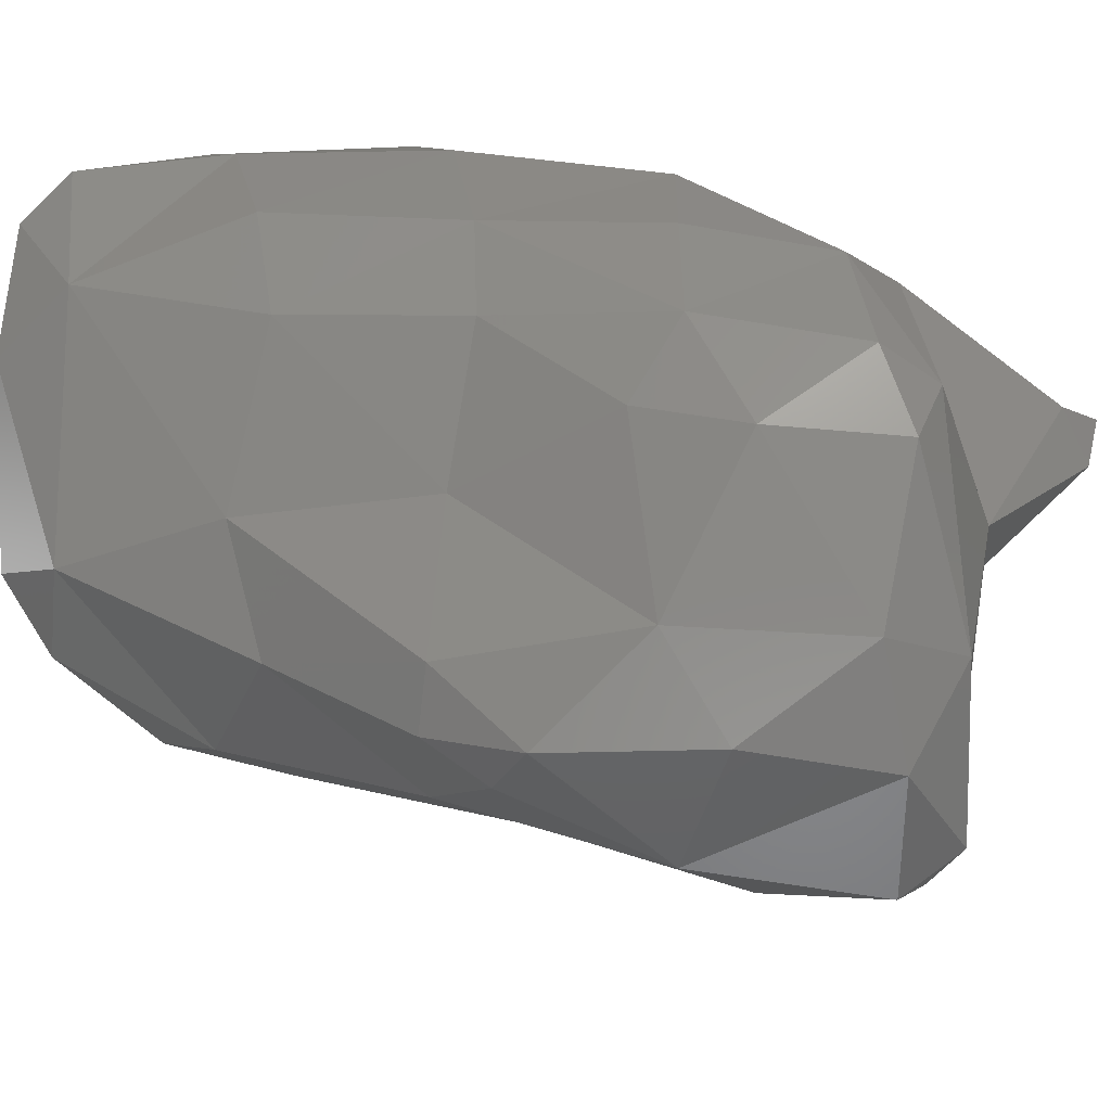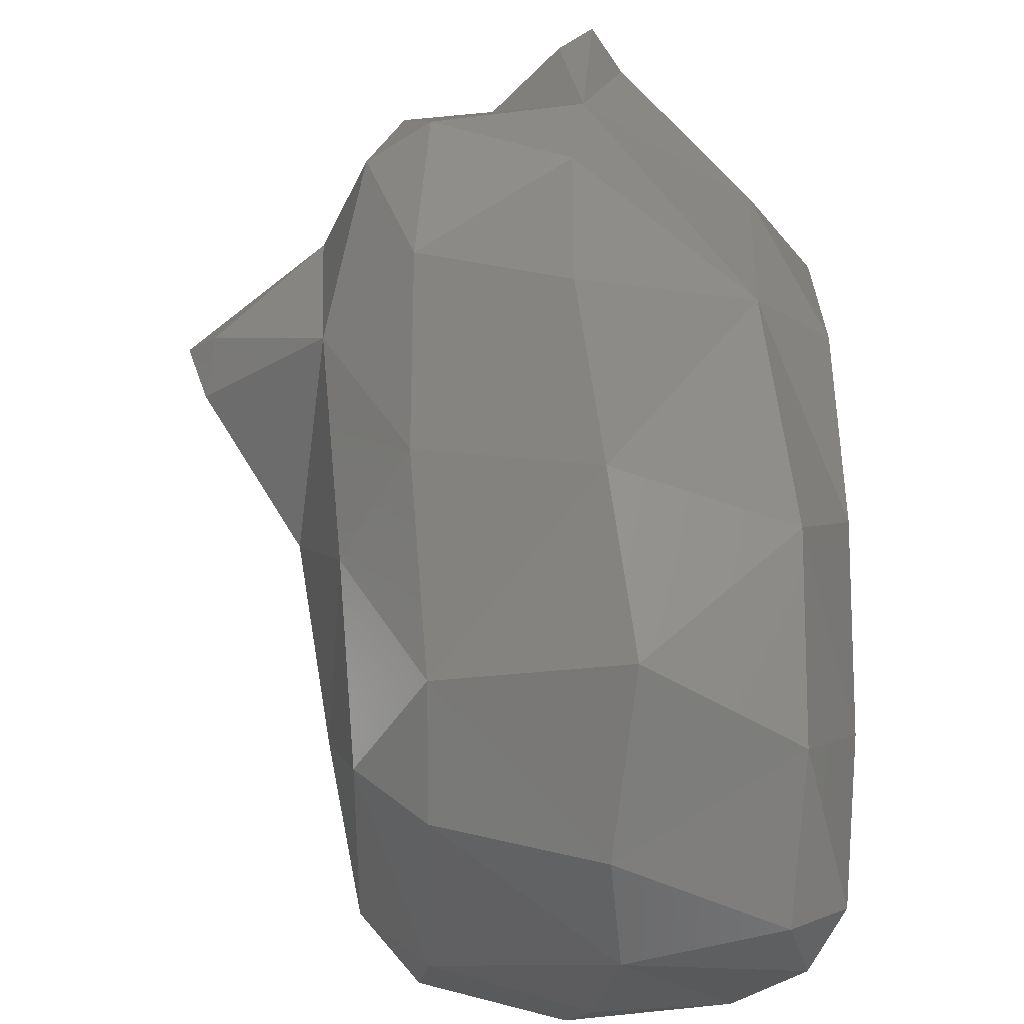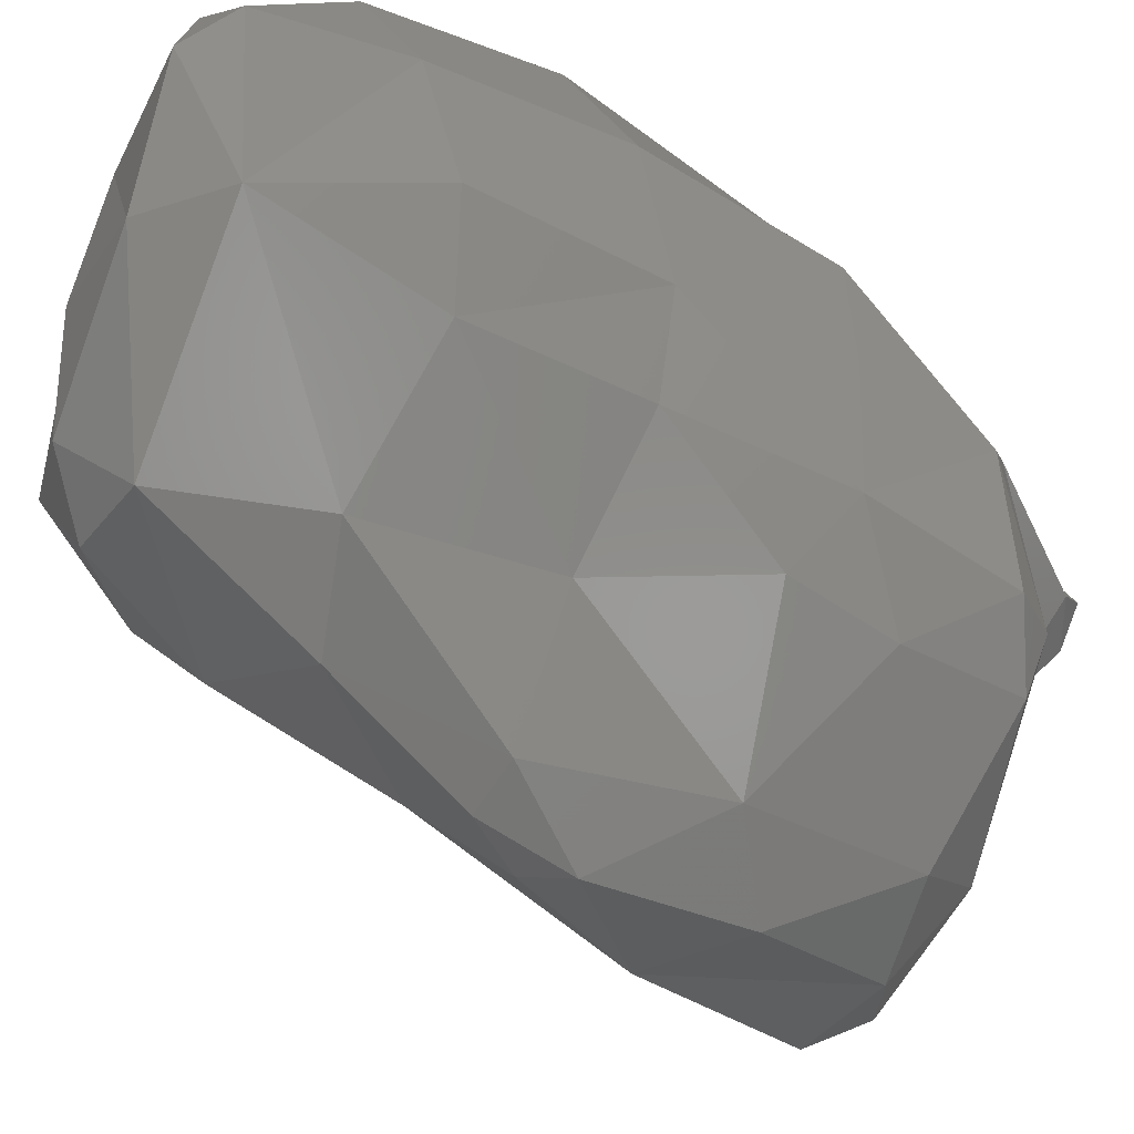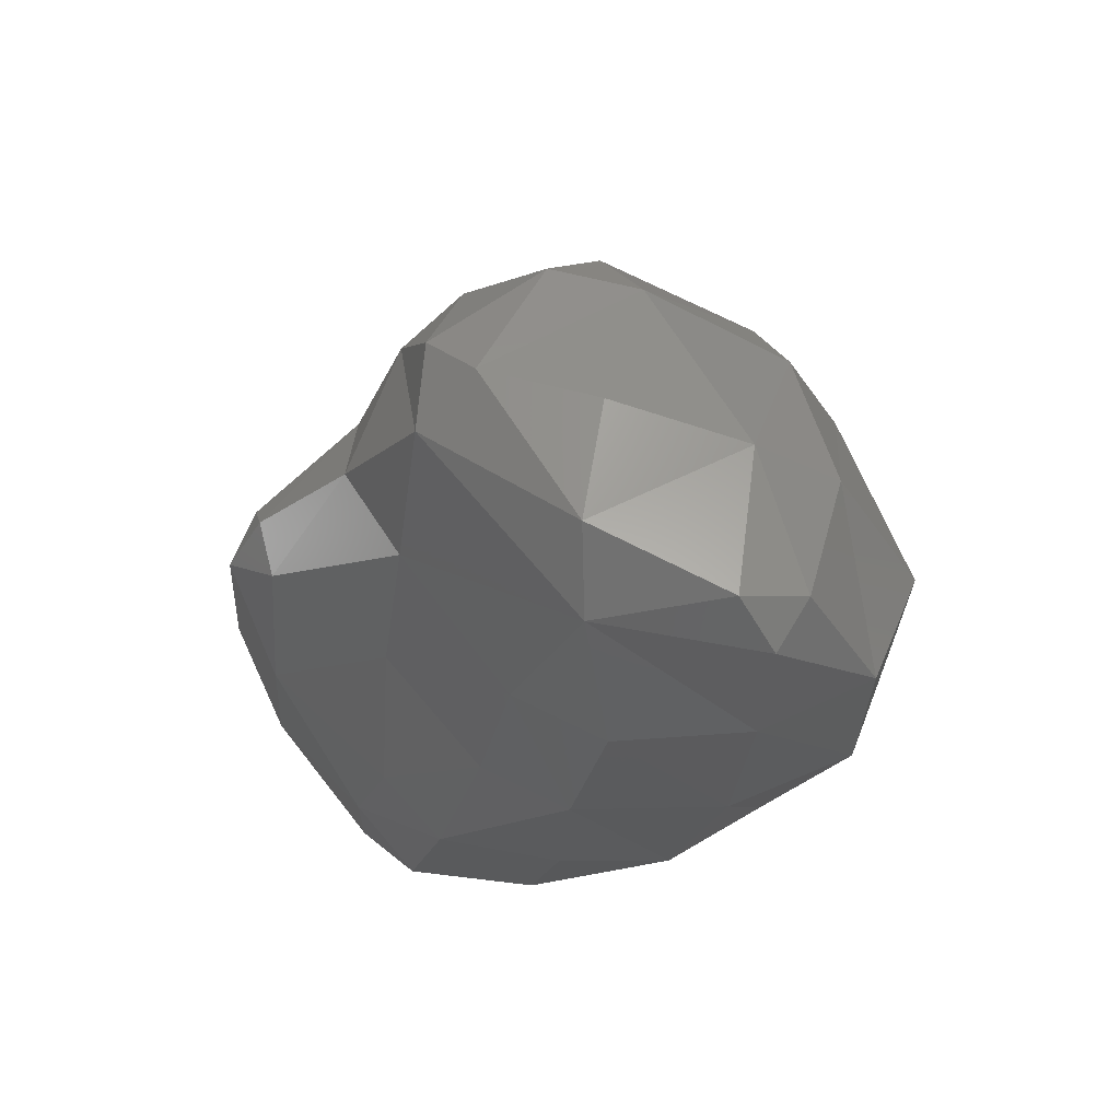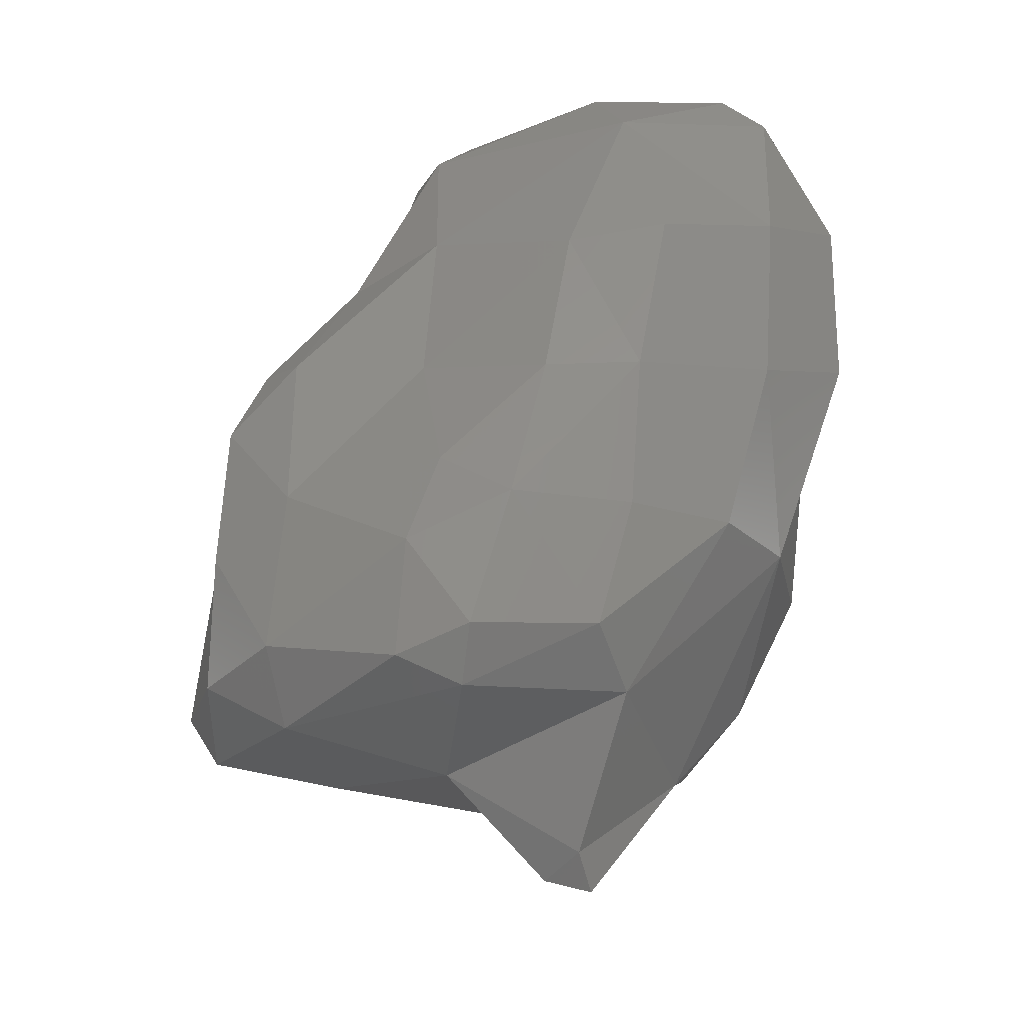
<metadata>
{"format":"stl","ext":"stl","renderer":"f3d","projection":"perspective","resolution":1024,"background":"white","views":[{"elev":-55.4,"azim":-87.1,"up":"+Z"},{"elev":71.8,"azim":-179.5,"up":"+Z"},{"elev":-37.9,"azim":-115.5,"up":"+Z"},{"elev":62.9,"azim":-82.8,"up":"+Y"},{"elev":-24.9,"azim":-107.6,"up":"+Y"}]}
</metadata>
<code>
# stl→obj: 86 verts, 168 faces
v 56.38 179.4 147.9
v 56.1 179.1 148.3
v 55.85 179.5 148.1
v 57.06 179.4 147.9
v 56.93 179.1 148.1
v 57.23 179.3 148.2
v 56.19 180.1 147.9
v 55.79 180.4 148.2
v 56.91 180.4 148
v 57.3 180 148.3
v 56.2 181 147.9
v 55.97 181.4 148.2
v 56.47 181.1 148
v 56.26 181.4 148.1
v 55.29 179.3 148.7
v 55.27 179.2 149.1
v 55.04 179.4 149.1
v 56.1 178.9 149.2
v 56.95 179.1 148.8
v 57.3 179.4 149
v 55.21 180 148.7
v 54.97 180.2 149.3
v 57.5 180.2 149.2
v 55.21 180.5 148.9
v 55.6 181.3 148.9
v 56.94 181.4 148.6
v 57.36 181 148.9
v 56.25 182.1 148.7
v 55.75 182.2 149
v 56.88 182.4 148.9
v 57.29 182.1 149.2
v 56.03 183 149.1
v 56.5 183.1 149.1
v 57.07 182.7 149.2
v 56.24 183.3 149.4
v 56.22 178.4 149.9
v 56.13 178.3 150.1
v 55.97 178.5 150
v 56.3 178.5 150.1
v 55.33 179.3 150.1
v 55.01 179.5 149.8
v 56.88 179 149.9
v 57.48 179.5 150
v 54.93 180.2 150
v 57.97 180.2 149.8
v 58.14 180.1 150
v 55.09 181.1 149.5
v 54.9 181.1 150
v 57.56 181.1 149.9
v 58.03 180.4 150.1
v 55.14 182 149.7
v 54.91 182.1 150.2
v 57.37 182.1 150.1
v 55.15 182.9 150.1
v 56.94 183.2 149.7
v 57.22 182.9 149.9
v 55.48 183.3 150
v 56.12 183.4 150
v 56.88 183.2 150.1
v 56.19 179.1 150.7
v 57.06 179.2 150.7
v 57.22 179.5 150.9
v 55.39 180.2 151.1
v 55.01 180.2 150.6
v 57.99 180.1 150.2
v 57.42 180.3 150.7
v 54.98 181.2 150.9
v 57.3 181.4 150.8
v 54.99 182.3 150.9
v 57.22 182.4 150.7
v 55.05 183 151
v 56.02 183.3 150.8
v 56.87 182.7 150.9
v 55.21 183.3 150.8
v 56.92 179.3 151
v 56.25 179.6 151.1
v 56.25 180.3 151.5
v 56.98 180 151.1
v 55.26 181.5 151.5
v 56.11 181.2 151.6
v 56.97 181 151.2
v 55.26 182.5 151.5
v 55.98 182.1 151.7
v 56.88 182.1 151.2
v 55.31 183.2 151.1
v 56.08 182.9 151.2
f 1 2 3
f 1 4 5
f 2 1 5
f 5 4 6
f 7 1 3
f 8 7 3
f 4 1 9
f 9 1 7
f 10 6 4
f 9 10 4
f 11 7 8
f 12 11 8
f 13 9 11
f 11 9 7
f 11 12 14
f 13 11 14
f 15 16 17
f 15 3 2
f 15 2 16
f 16 2 18
f 5 19 2
f 2 19 18
f 19 5 6
f 20 19 6
f 21 15 17
f 22 21 17
f 3 21 8
f 15 21 3
f 6 10 20
f 20 10 23
f 21 22 24
f 24 8 21
f 24 25 8
f 25 12 8
f 9 13 26
f 9 26 27
f 9 27 10
f 10 27 23
f 28 14 12
f 28 12 29
f 29 12 25
f 14 26 13
f 14 28 26
f 28 30 26
f 31 27 26
f 30 31 26
f 32 28 29
f 33 34 30
f 33 30 32
f 32 30 28
f 31 30 34
f 33 32 35
f 36 37 38
f 37 36 39
f 16 40 41
f 17 16 41
f 38 18 36
f 38 40 18
f 40 16 18
f 36 42 39
f 36 18 42
f 18 19 42
f 42 19 20
f 43 42 20
f 17 41 22
f 41 44 22
f 43 23 45
f 43 20 23
f 43 45 46
f 47 24 22
f 47 22 48
f 48 22 44
f 24 47 25
f 45 49 50
f 45 23 49
f 23 27 49
f 46 45 50
f 51 47 48
f 52 51 48
f 25 51 29
f 47 51 25
f 27 31 49
f 49 31 53
f 54 51 52
f 29 54 32
f 51 54 29
f 34 33 55
f 34 55 56
f 34 56 31
f 31 56 53
f 32 54 57
f 32 57 35
f 35 57 58
f 55 33 35
f 55 35 59
f 59 35 58
f 56 55 59
f 38 60 40
f 38 37 60
f 39 60 37
f 39 42 60
f 42 61 60
f 61 42 43
f 62 61 43
f 40 63 64
f 40 64 41
f 41 64 44
f 60 63 40
f 65 66 43
f 66 62 43
f 43 46 65
f 44 64 48
f 64 67 48
f 50 66 65
f 50 49 66
f 49 68 66
f 46 50 65
f 48 67 52
f 67 69 52
f 49 53 68
f 68 53 70
f 52 69 54
f 69 71 54
f 59 72 73
f 59 73 70
f 59 70 56
f 56 70 53
f 54 71 74
f 57 54 74
f 58 57 72
f 57 74 72
f 72 59 58
f 60 61 75
f 76 60 75
f 61 62 75
f 63 60 76
f 63 76 77
f 75 78 76
f 78 77 76
f 62 66 78
f 75 62 78
f 63 79 67
f 64 63 67
f 77 80 63
f 80 79 63
f 78 81 77
f 81 80 77
f 66 68 81
f 78 66 81
f 79 82 69
f 67 79 69
f 80 83 79
f 83 82 79
f 81 84 80
f 84 83 80
f 68 70 84
f 81 68 84
f 82 85 71
f 69 82 71
f 83 86 82
f 86 85 82
f 73 72 86
f 73 86 84
f 84 86 83
f 70 73 84
f 71 85 74
f 72 74 85
f 86 72 85

</code>
